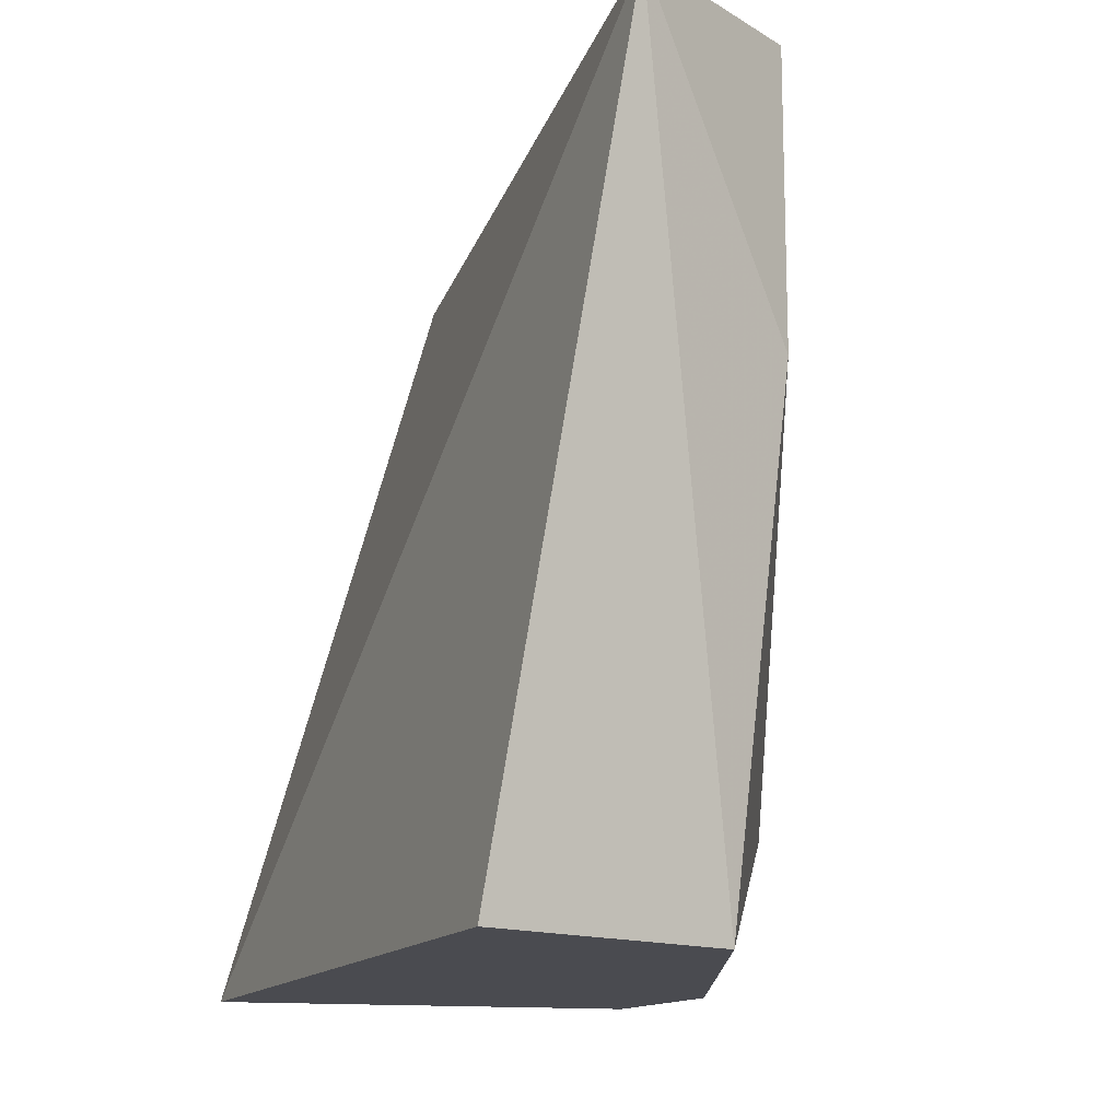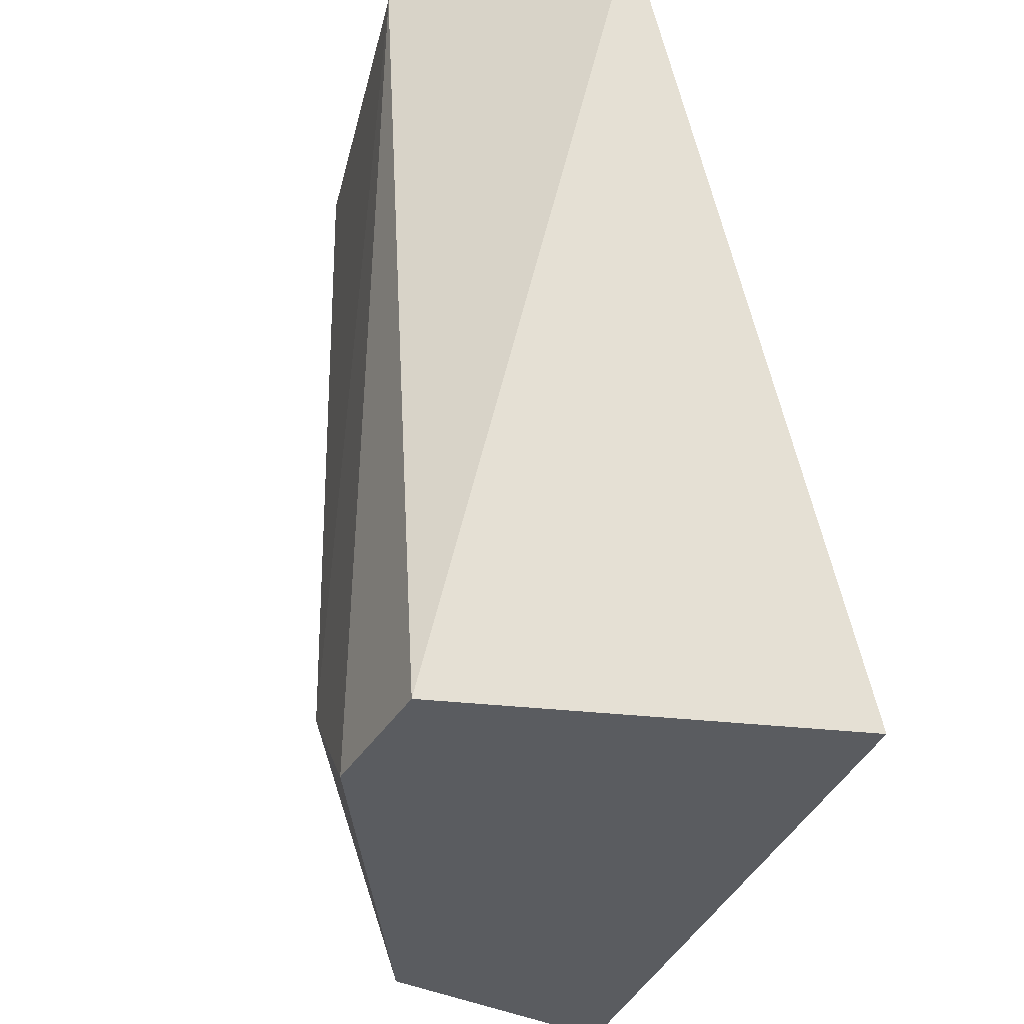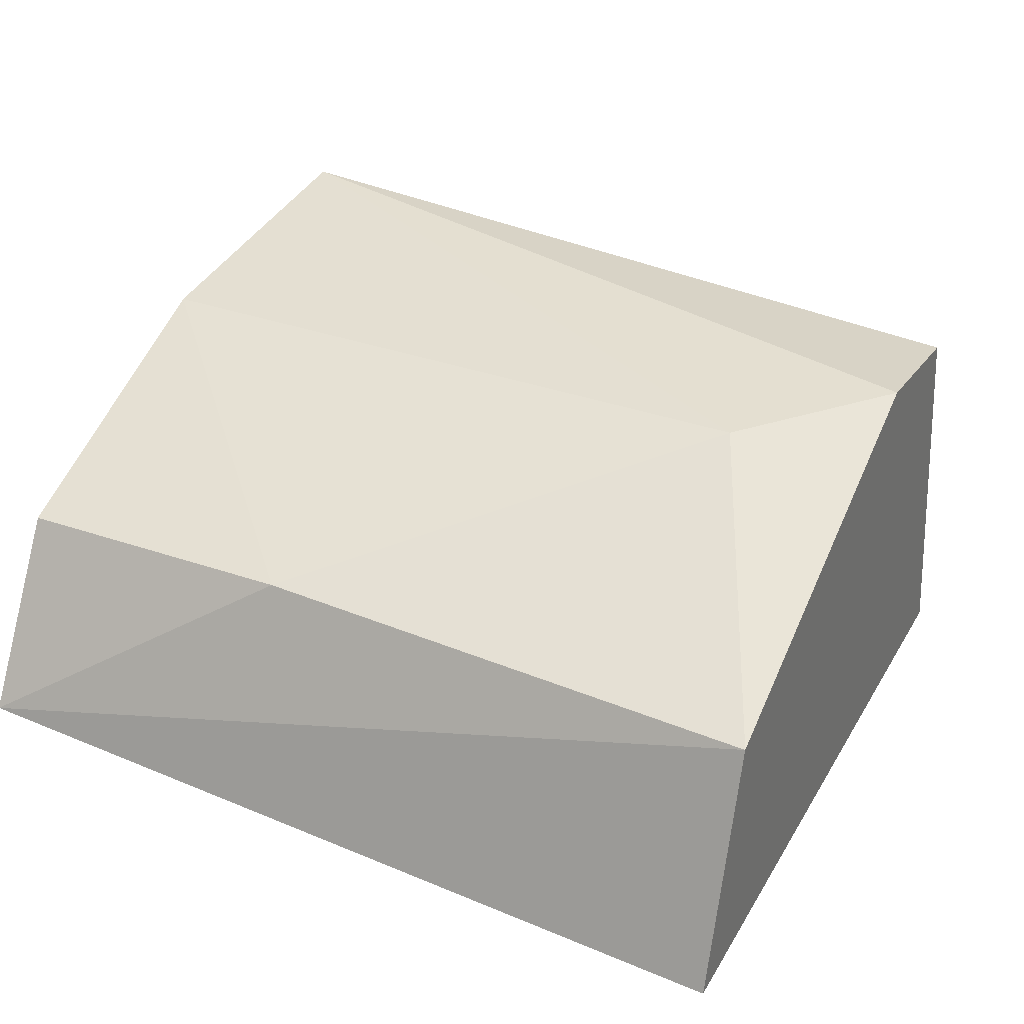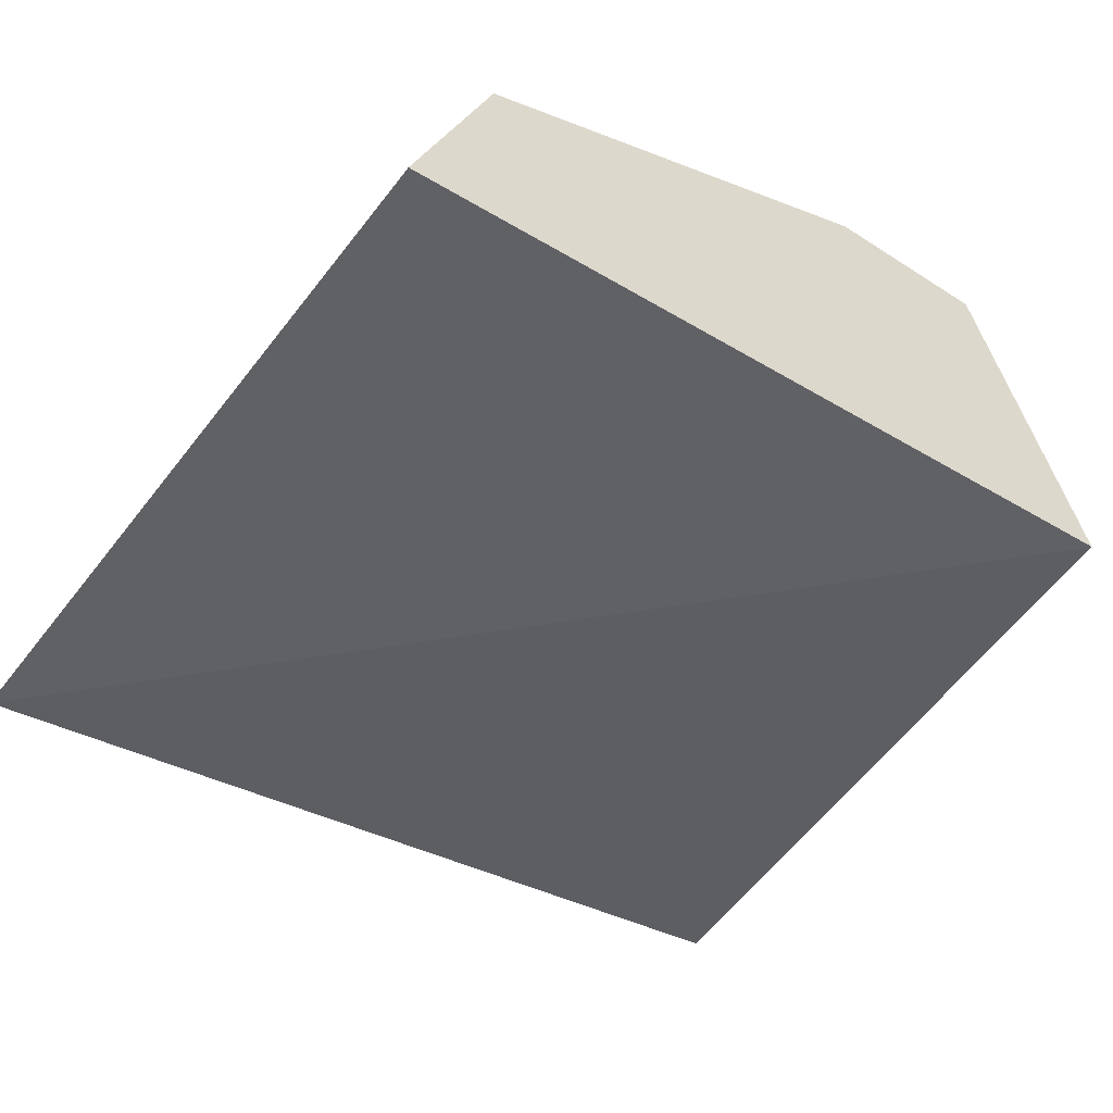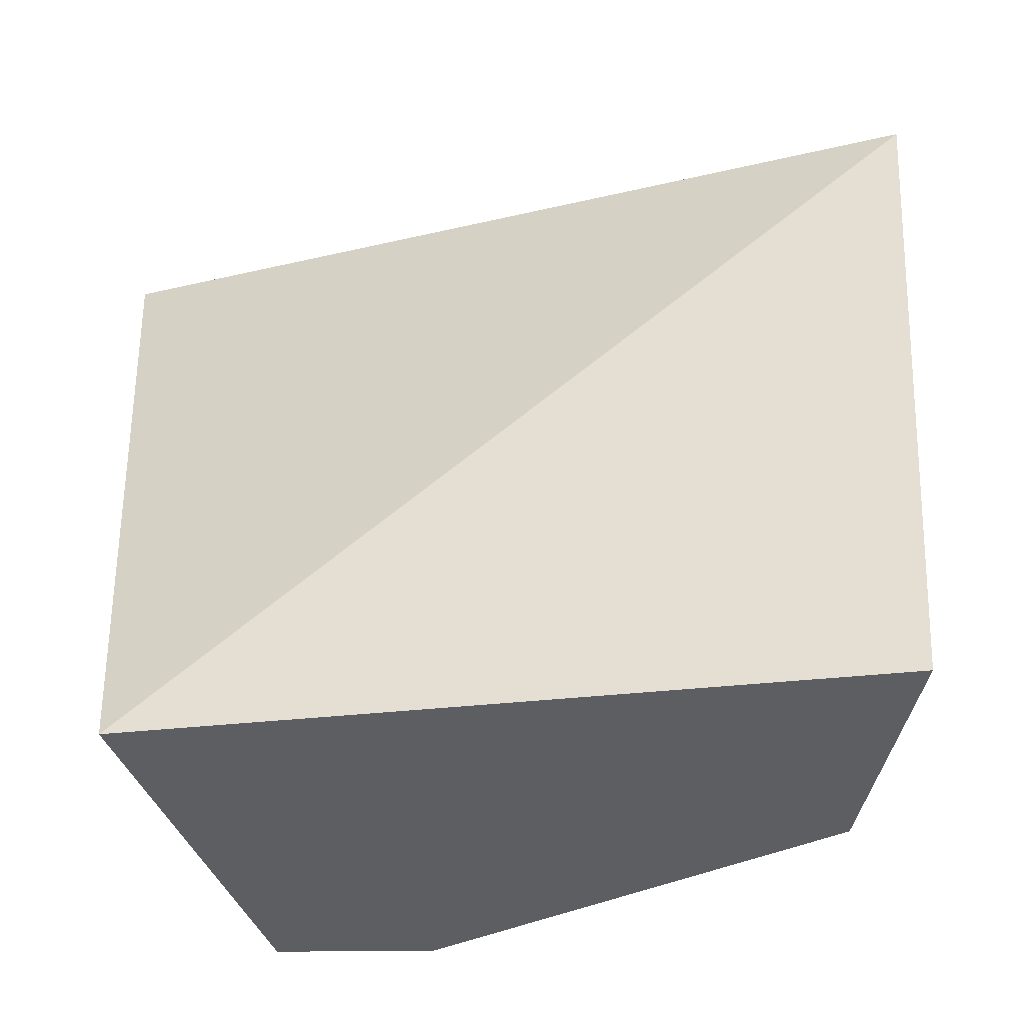
<metadata>
{"format":"obj","ext":"obj","renderer":"f3d","projection":"perspective","resolution":1024,"background":"white","views":[{"elev":-14.5,"azim":67.5,"up":"+Z"},{"elev":-34.3,"azim":-108.6,"up":"+Z"},{"elev":32.5,"azim":115.9,"up":"+Y"},{"elev":-56.1,"azim":148.4,"up":"+Y"},{"elev":-39.1,"azim":7.7,"up":"+Z"}]}
</metadata>
<code>
v 0.06278 0.1065 -0.4167
v 0.05758 0.09393 -0.5
v 0.02026 0.1376 -0.4861
v -0.01283 0.1416 -0.4167
v -0.01817 0.09393 -0.5
v 0.05183 0.1255 -0.4167
v -0.02914 0.1204 -0.4167
v 0.005474 0.1385 -0.5
v 0.02061 0.1384 -0.4167
v 0.04963 0.1202 -0.5
v -0.01063 0.1363 -0.5
v 0.05183 0.1255 -0.447
f 5 2 1
f 6 4 1
f 7 5 1
f 7 1 4
f 8 2 5
f 8 4 3
f 9 3 4
f 9 4 6
f 10 1 2
f 10 8 3
f 10 2 8
f 11 7 4
f 11 4 8
f 11 8 5
f 11 5 7
f 12 9 6
f 12 3 9
f 12 10 3
f 12 6 1
f 12 1 10

</code>
